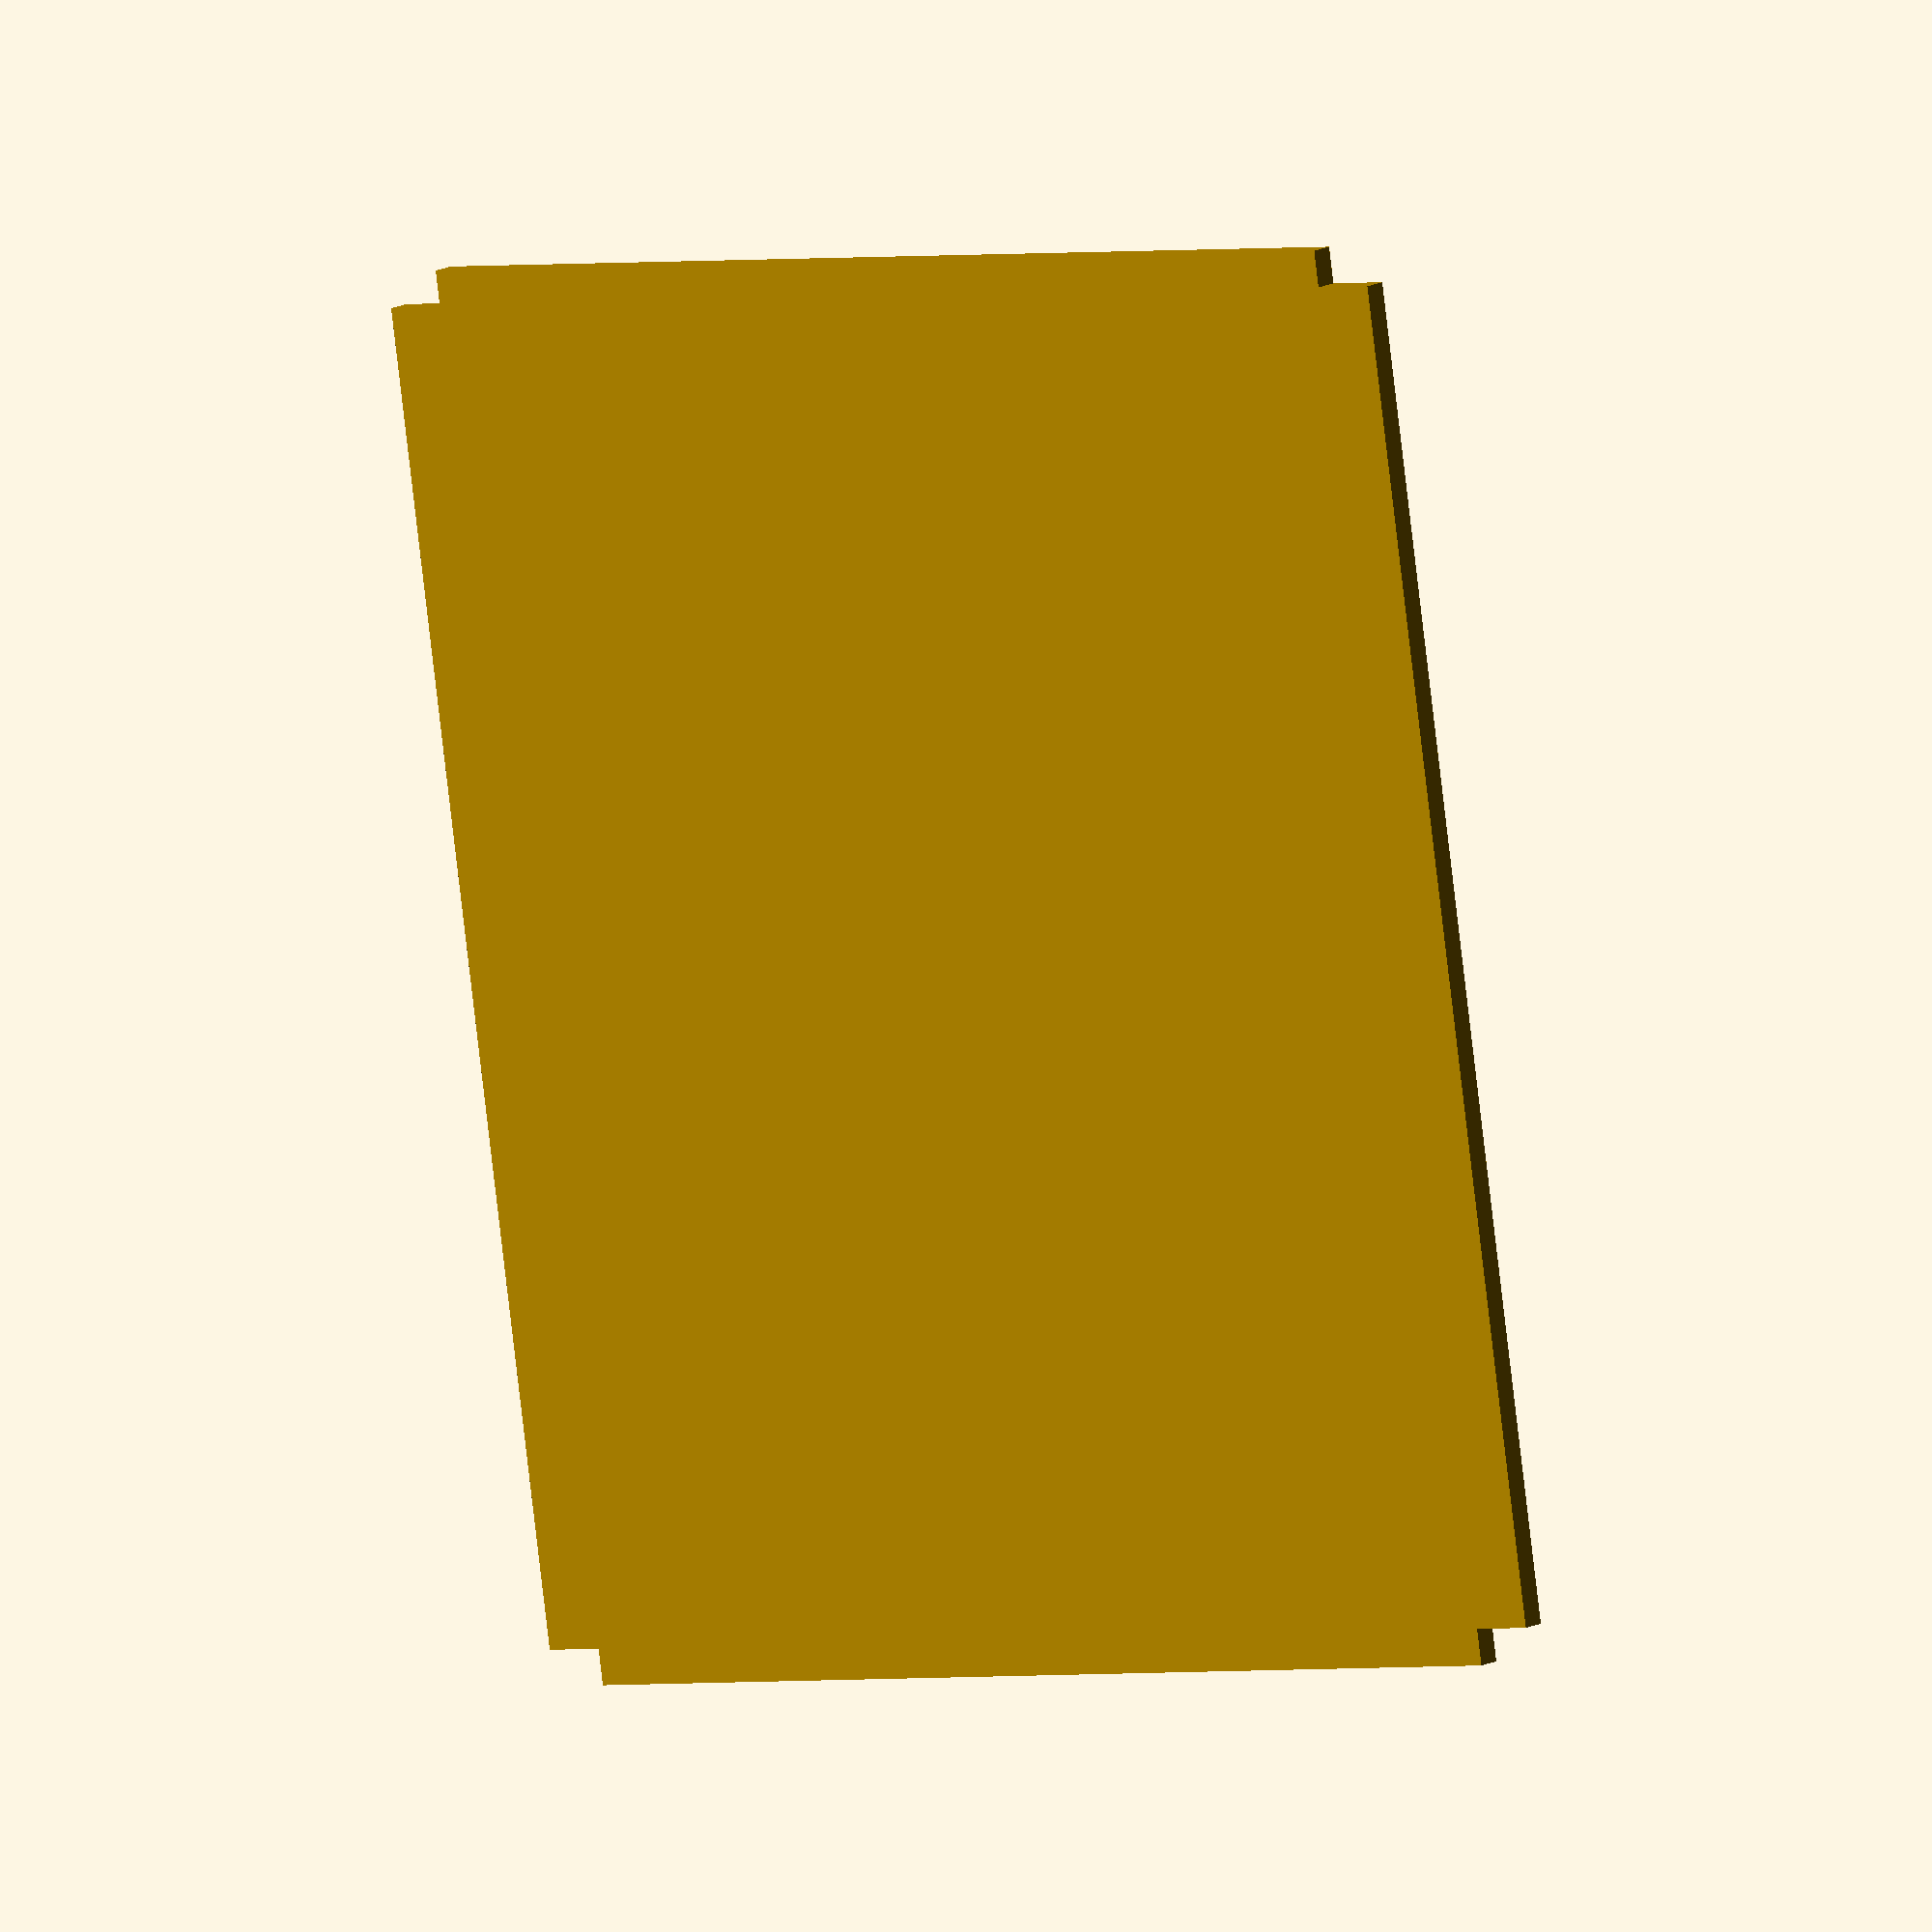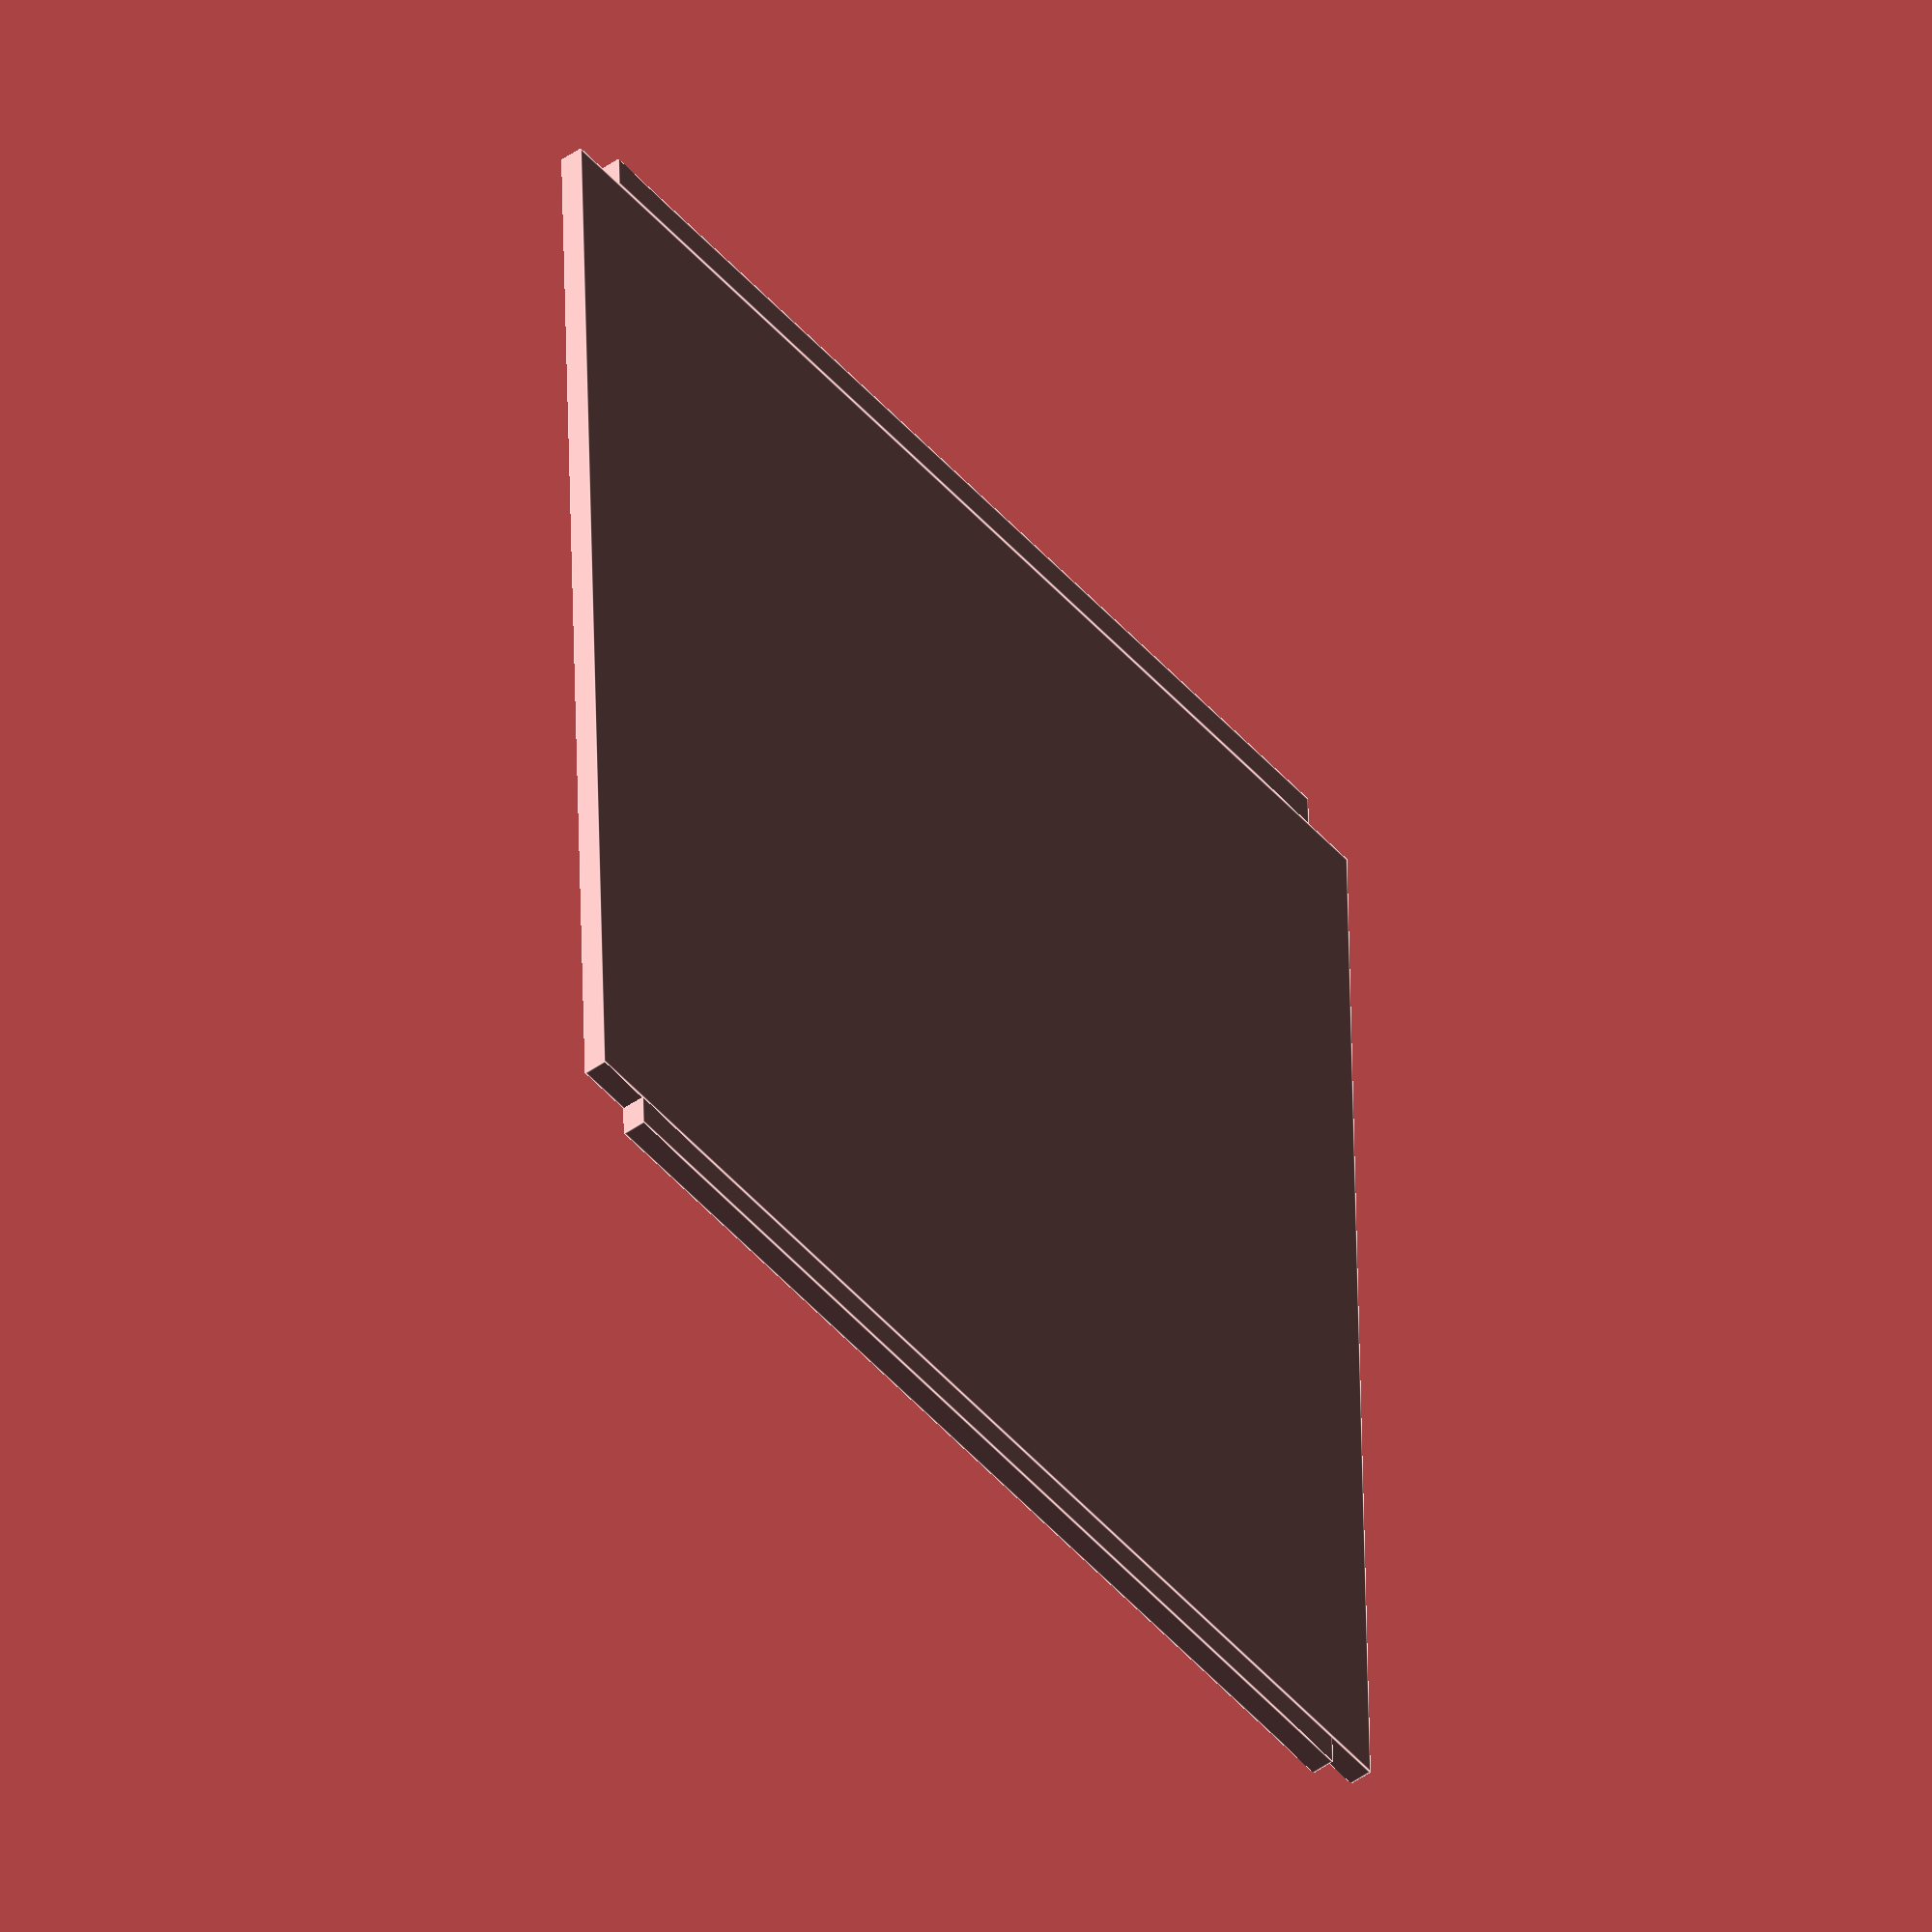
<openscad>
// Units are in centimeters.

module body () {
    cube([10, 11, 0.2]);
}

module jaggedEdge () {
    cube([9, 0.3, 0.2]);
}

union () {
    translate([0.5, 0, 0]) jaggedEdge();
    translate([0, 0.3, 0]) body();
    translate([0.5, 11.3, 0]) jaggedEdge();
};


</openscad>
<views>
elev=167.9 azim=8.4 roll=322.9 proj=o view=solid
elev=49.1 azim=358.4 roll=308.3 proj=o view=edges
</views>
